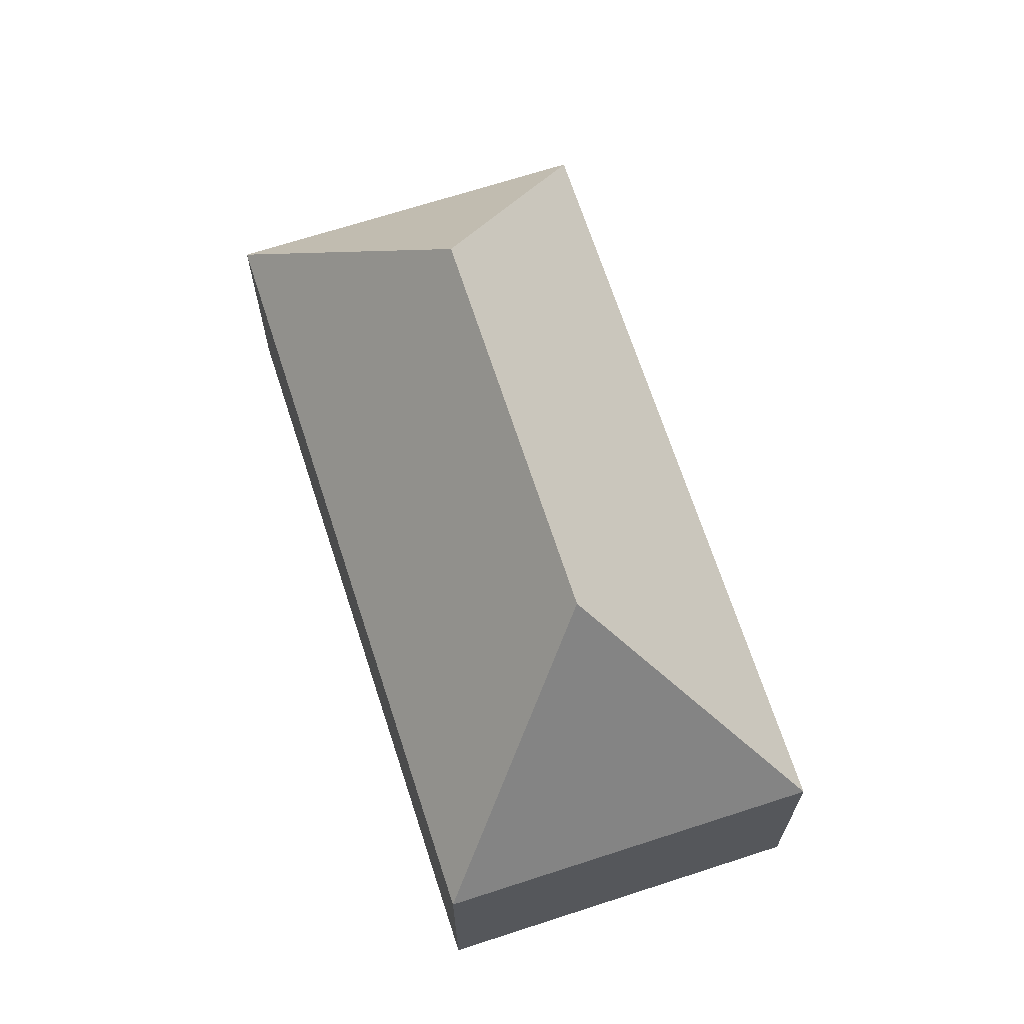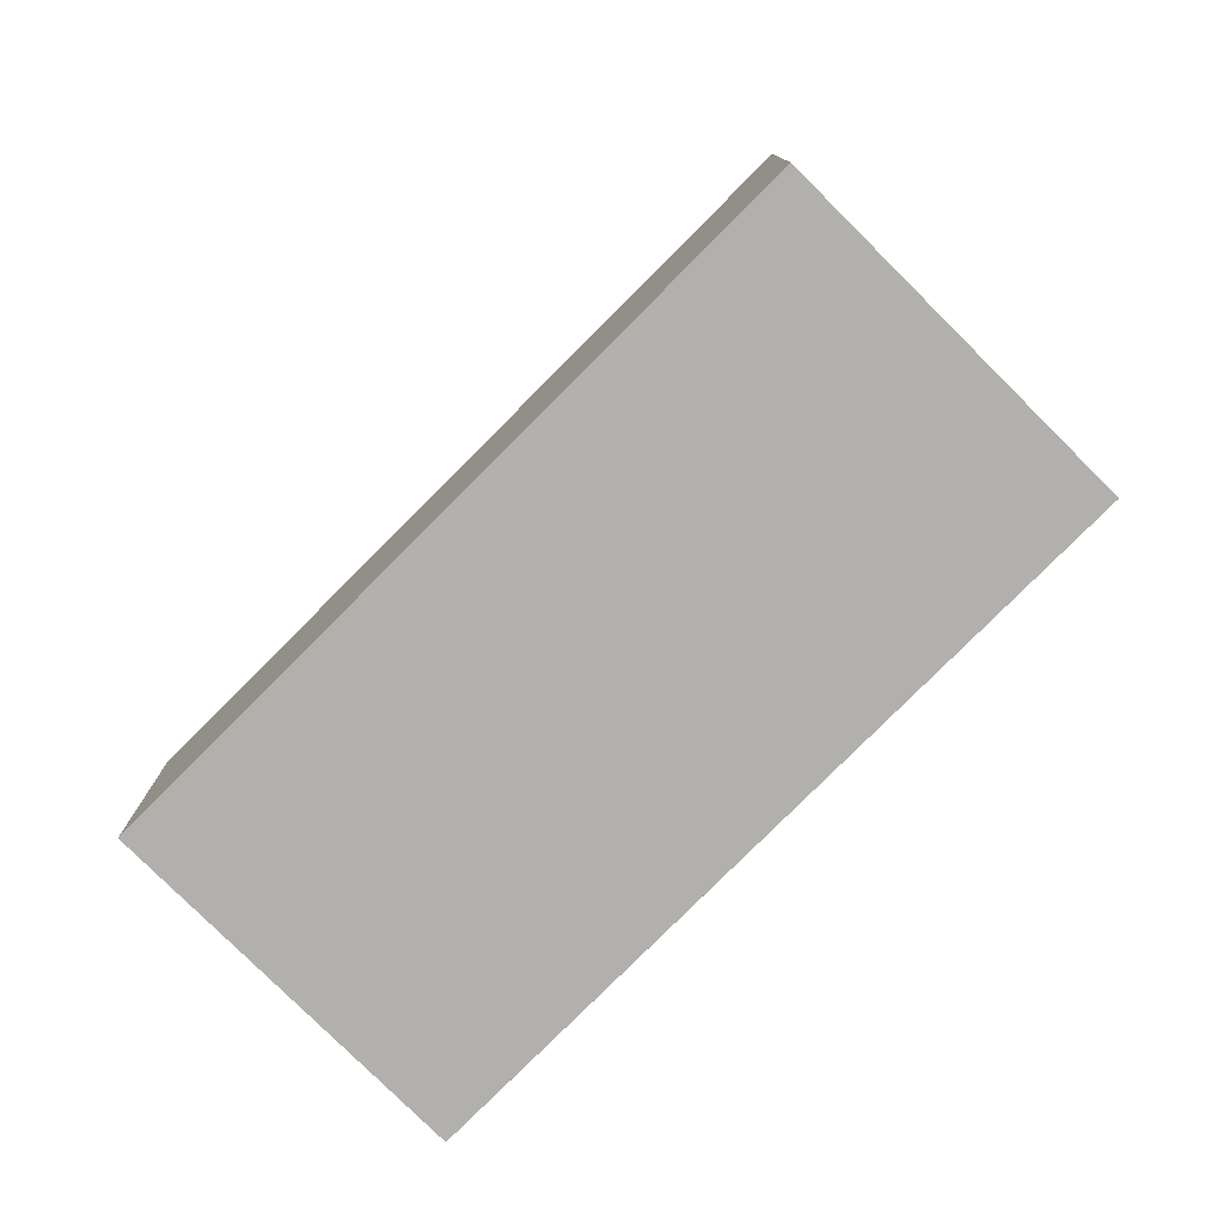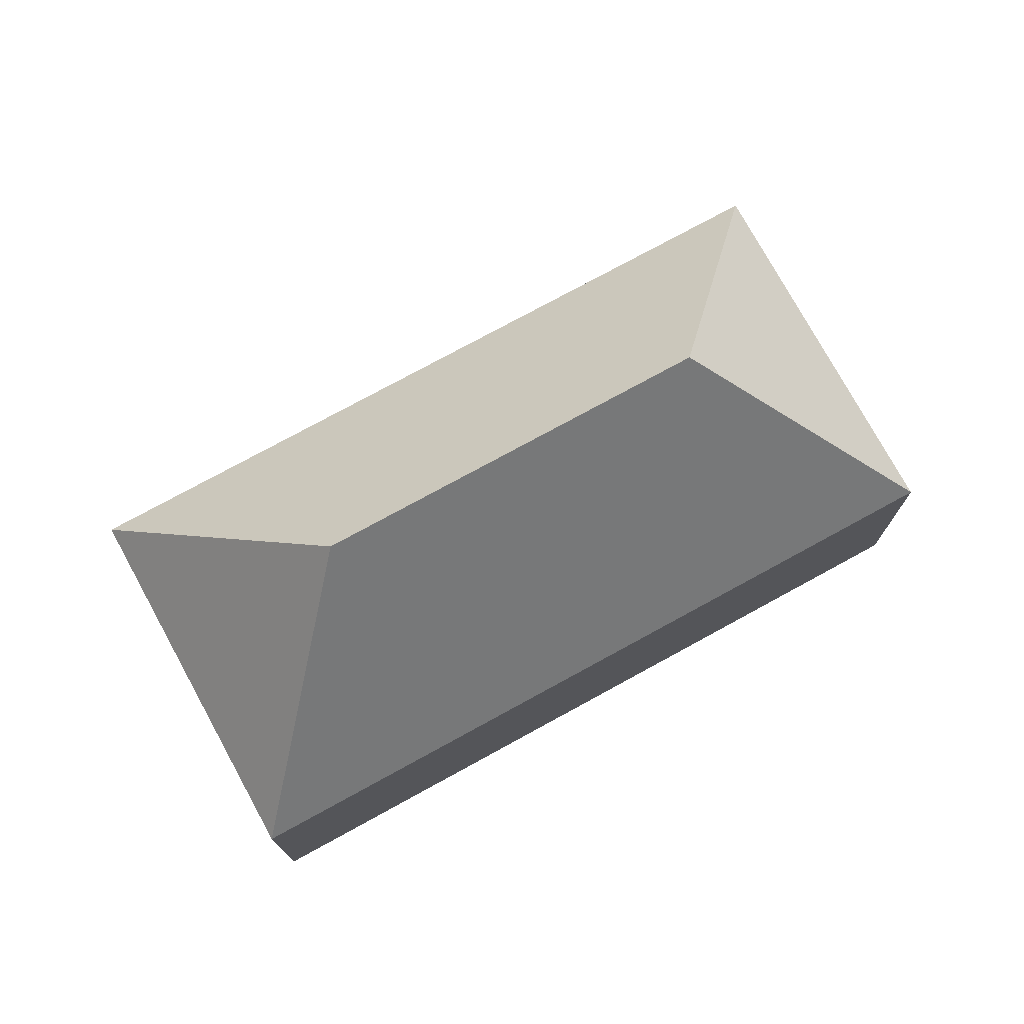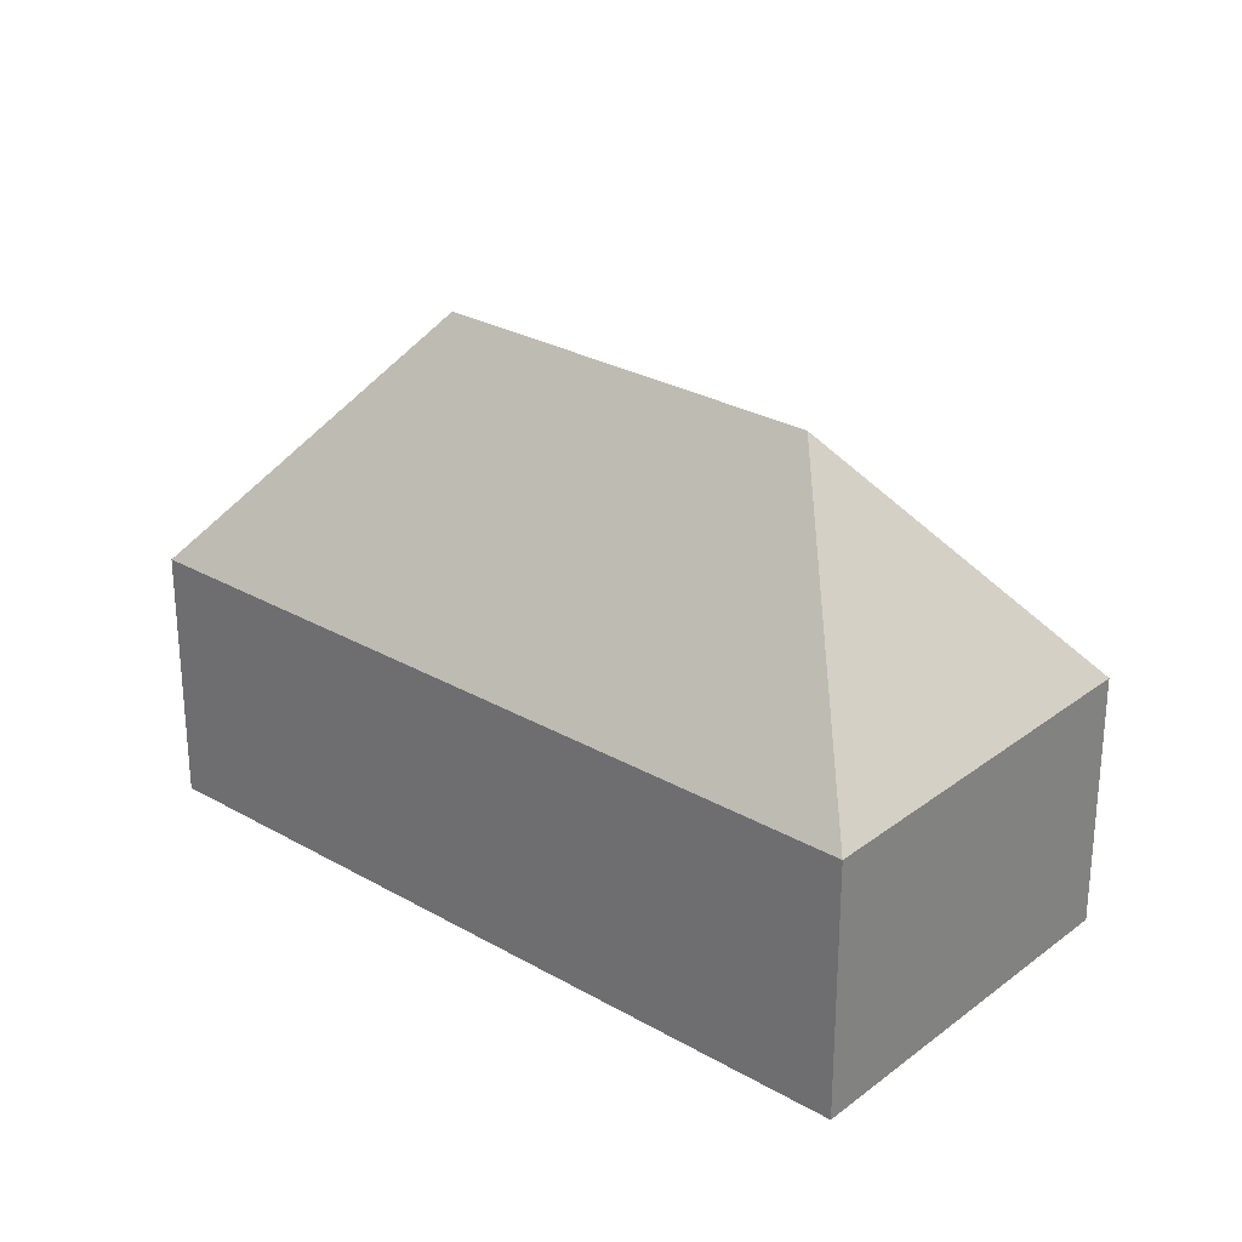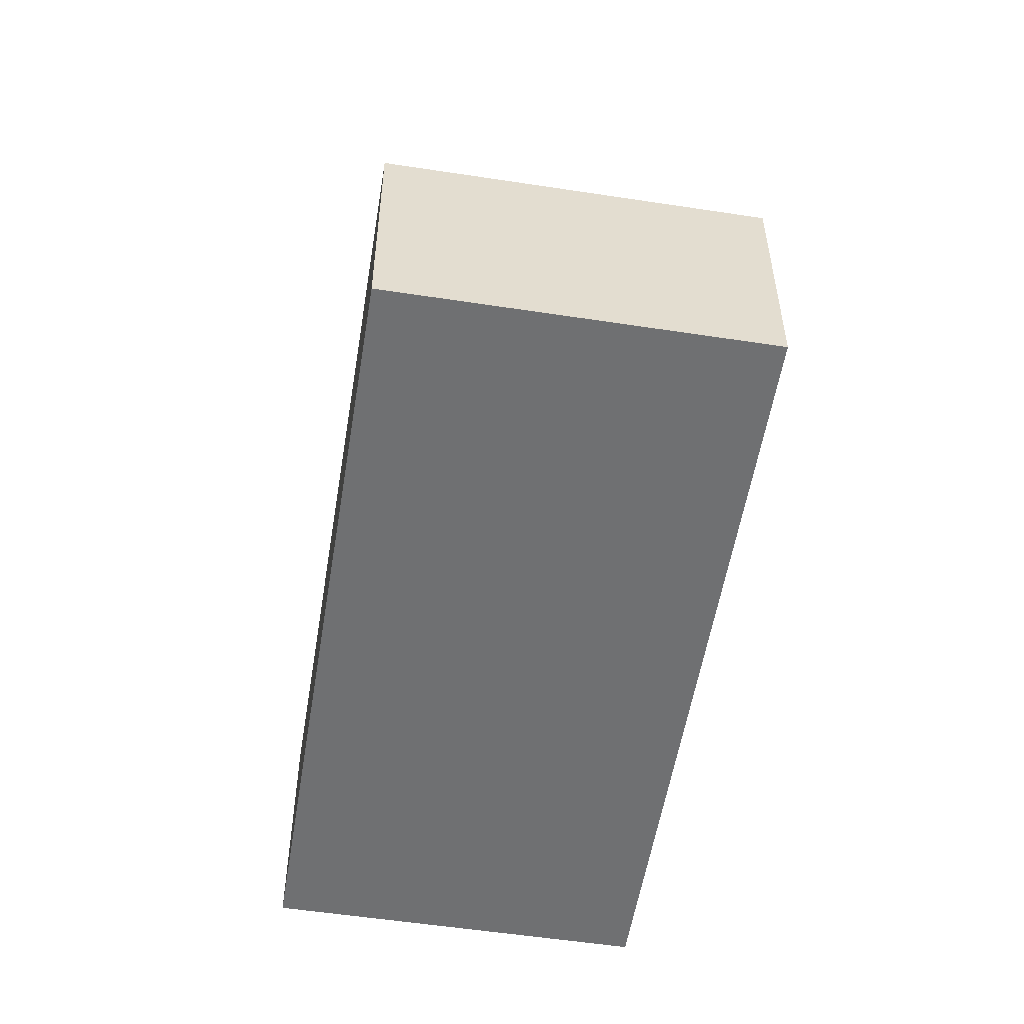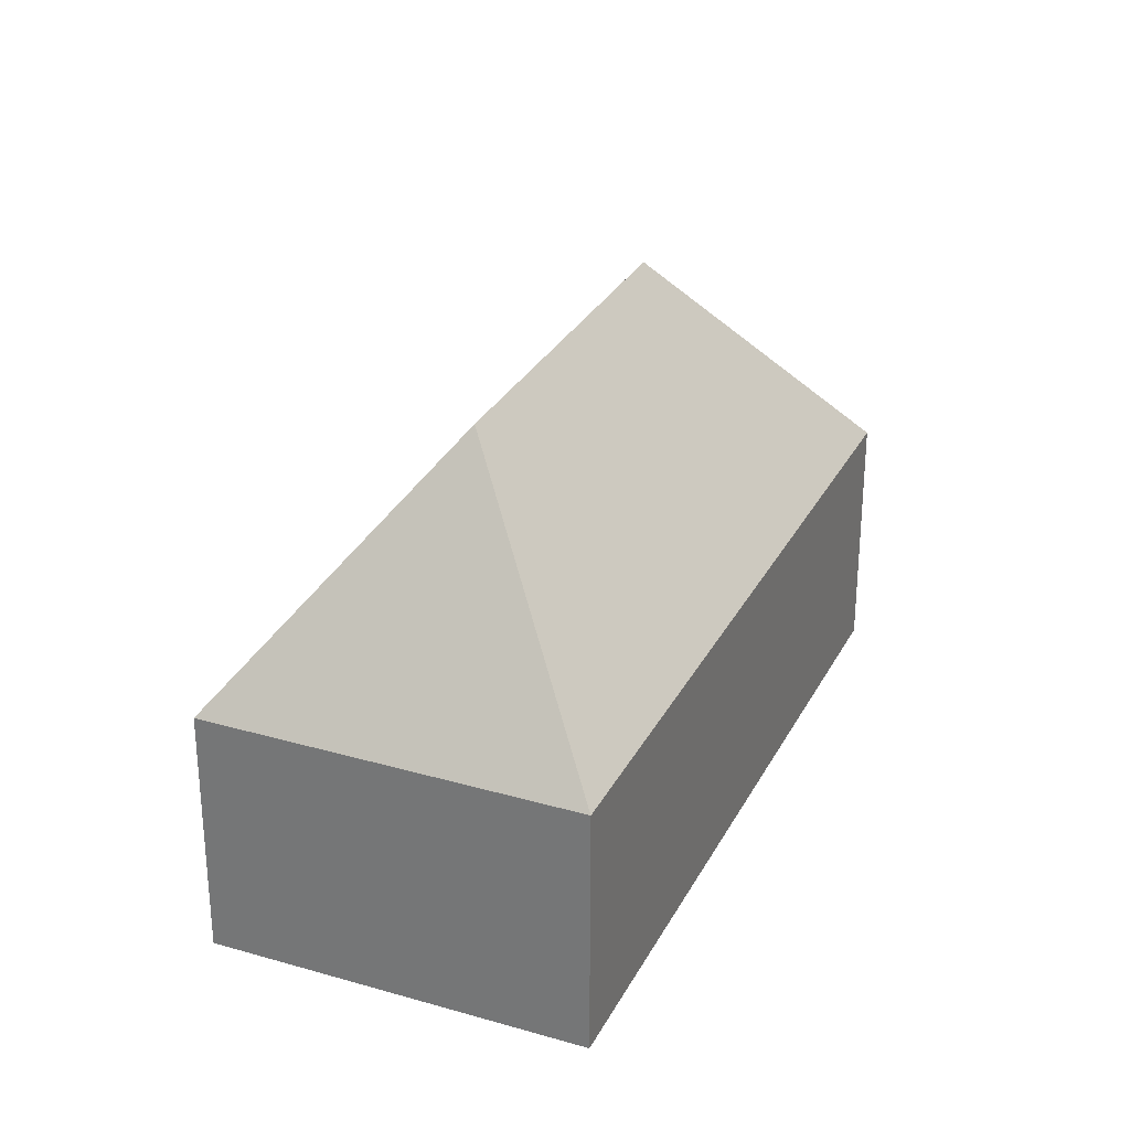
<metadata>
{"format":"obj","ext":"obj","renderer":"f3d","projection":"perspective","resolution":1024,"background":"white","views":[{"elev":68.4,"azim":111.7,"up":"+Y"},{"elev":-78.7,"azim":-95.2,"up":"+Y"},{"elev":75.8,"azim":-169.0,"up":"+Y"},{"elev":27.9,"azim":-99.2,"up":"+Y"},{"elev":-54.8,"azim":120.5,"up":"+Y"},{"elev":29.3,"azim":152.8,"up":"+Y"}]}
</metadata>
<code>
v  9.281 6.569 -7.706
v  15.19 12.89 -6.105
v  15.84 6.569 -13.15
v  6.722 6.568 -5.582
v  0 6.569 4.022e-16
v  7.05 12.89 0.653
v  6.397 6.568 7.703
v  22.24 6.569 -5.452
v  15.84 8.055e-16 -13.15
v  9.281 4.719e-16 -7.706
v  6.722 3.418e-16 -5.582
v  0 0 0
v  6.397 -4.717e-16 7.703
v  22.24 3.338e-16 -5.452
g defaultobject
f 1 2 3
f 2 1 4
f 2 4 5
f 2 5 6
f 6 5 7
f 2 7 8
f 7 2 6
f 2 8 3
f 9 1 3
f 1 9 10
f 1 10 4
f 4 10 5
f 5 10 11
f 5 11 12
f 12 7 5
f 7 12 13
f 7 14 8
f 14 7 13
f 14 3 8
f 3 14 9
f 11 13 12
f 13 11 14
f 14 11 10
f 14 10 9

</code>
